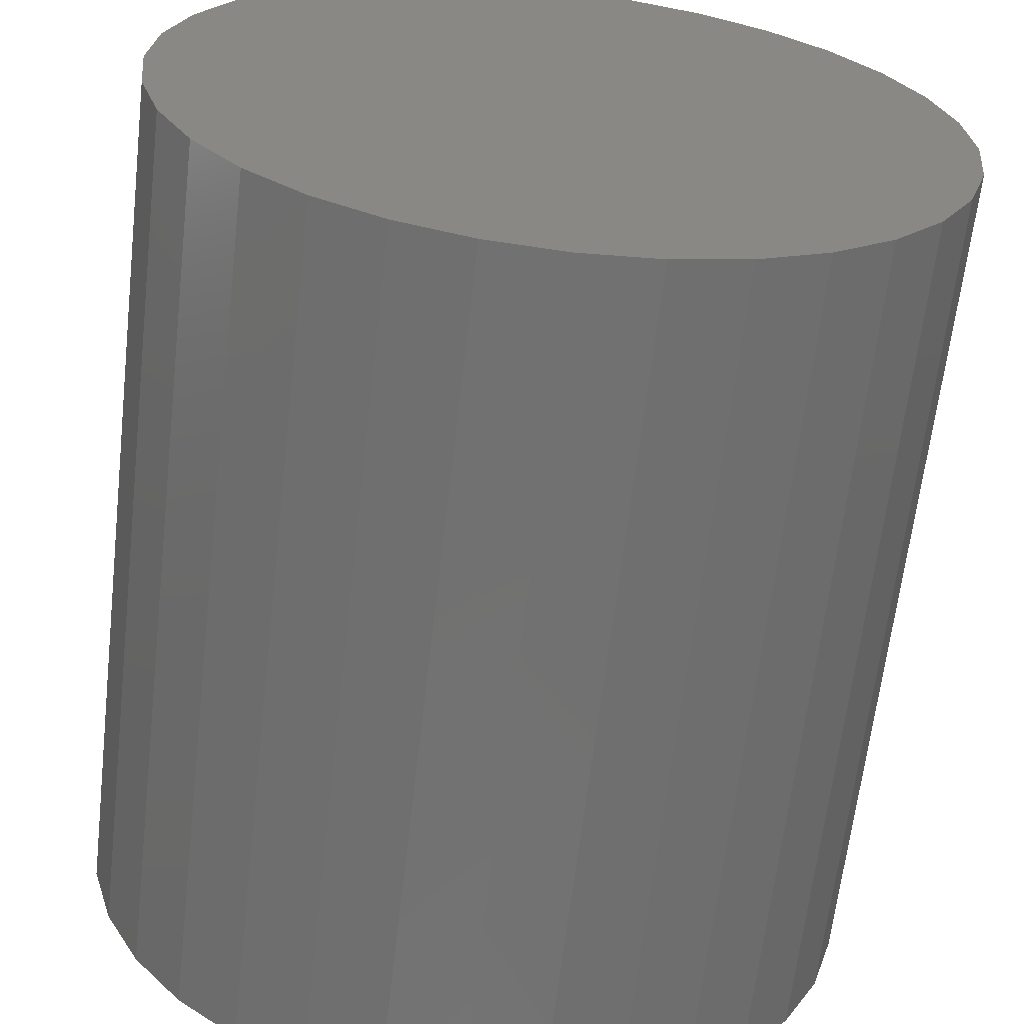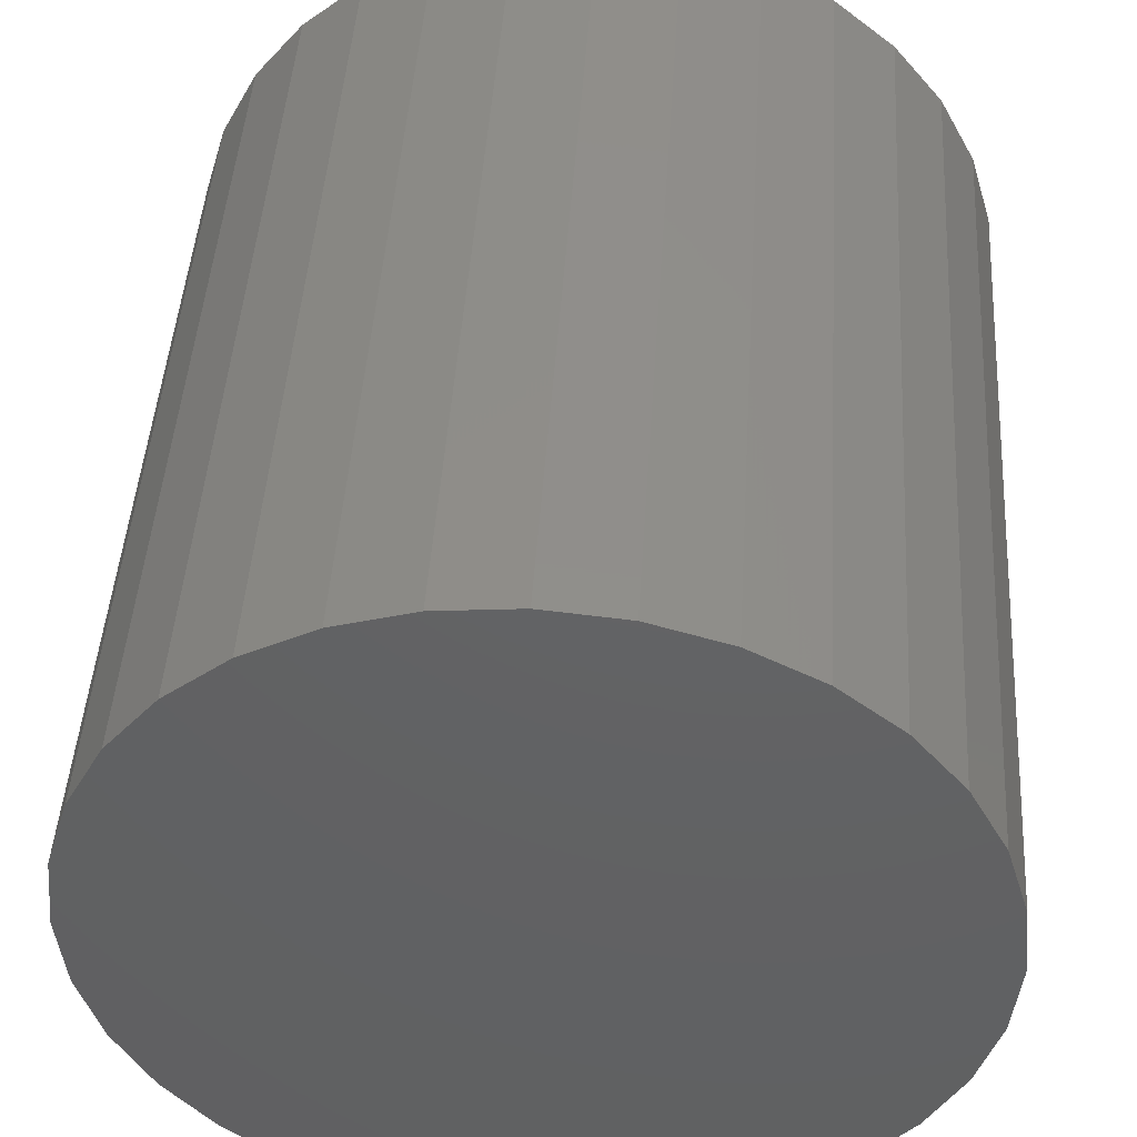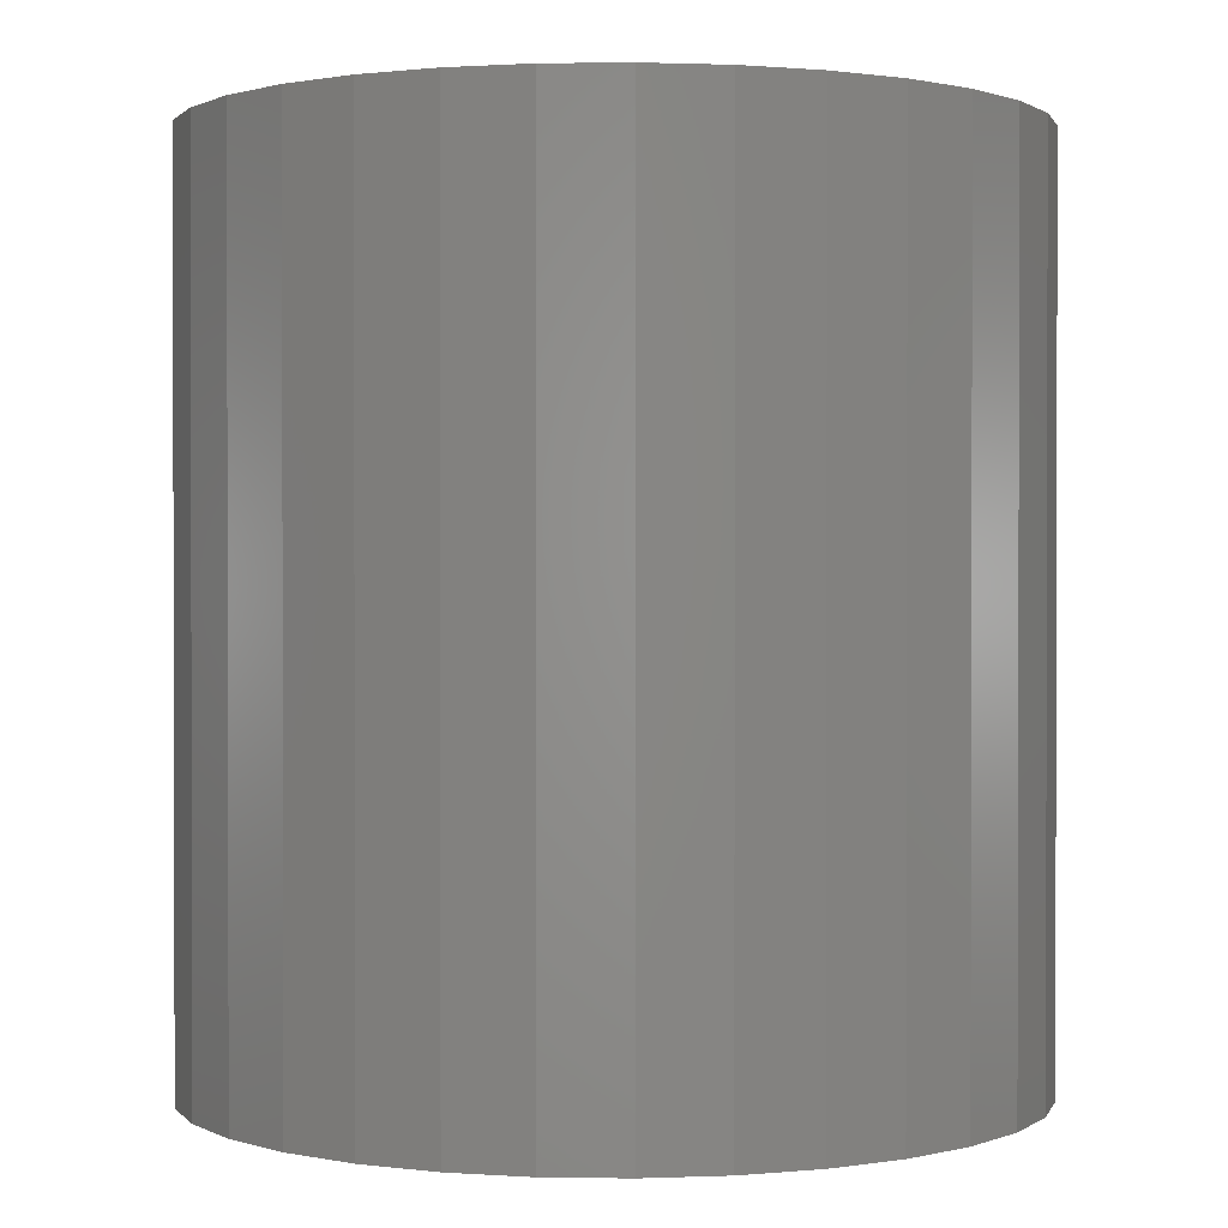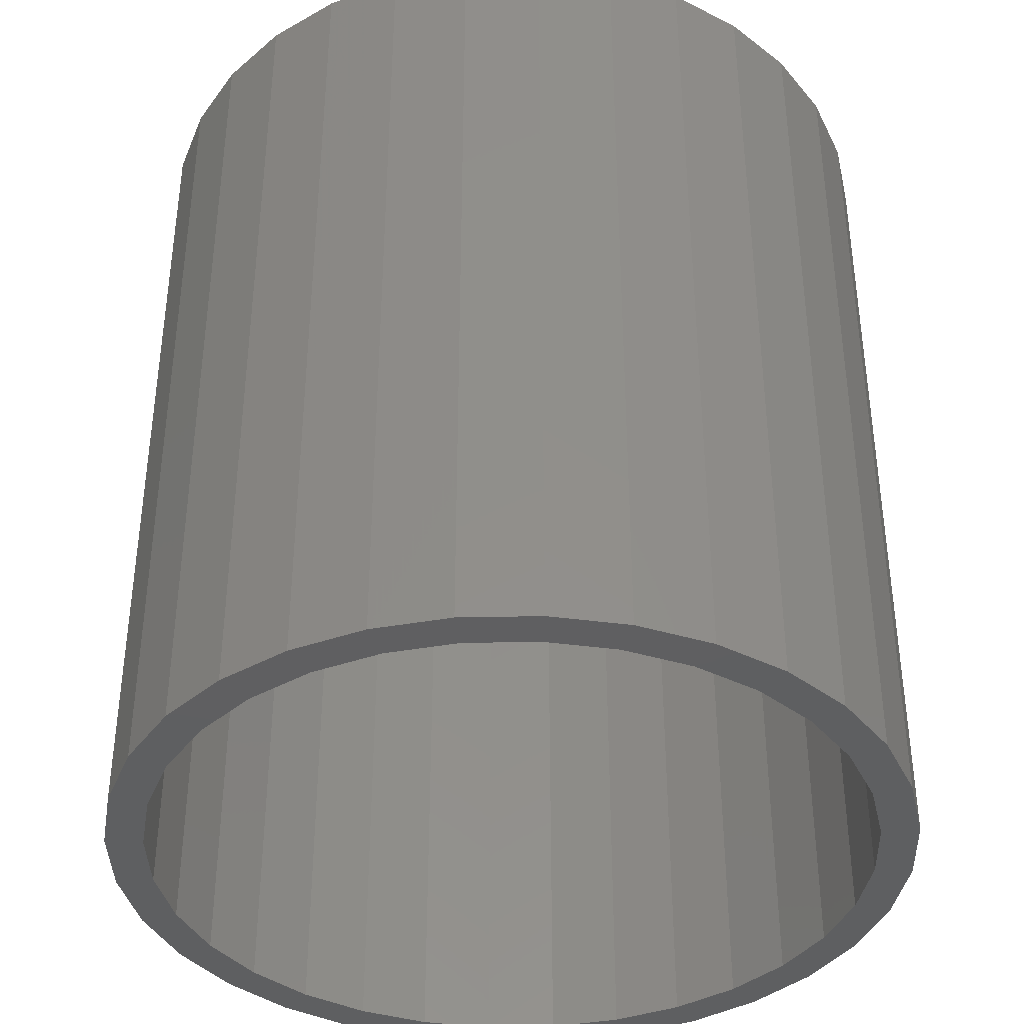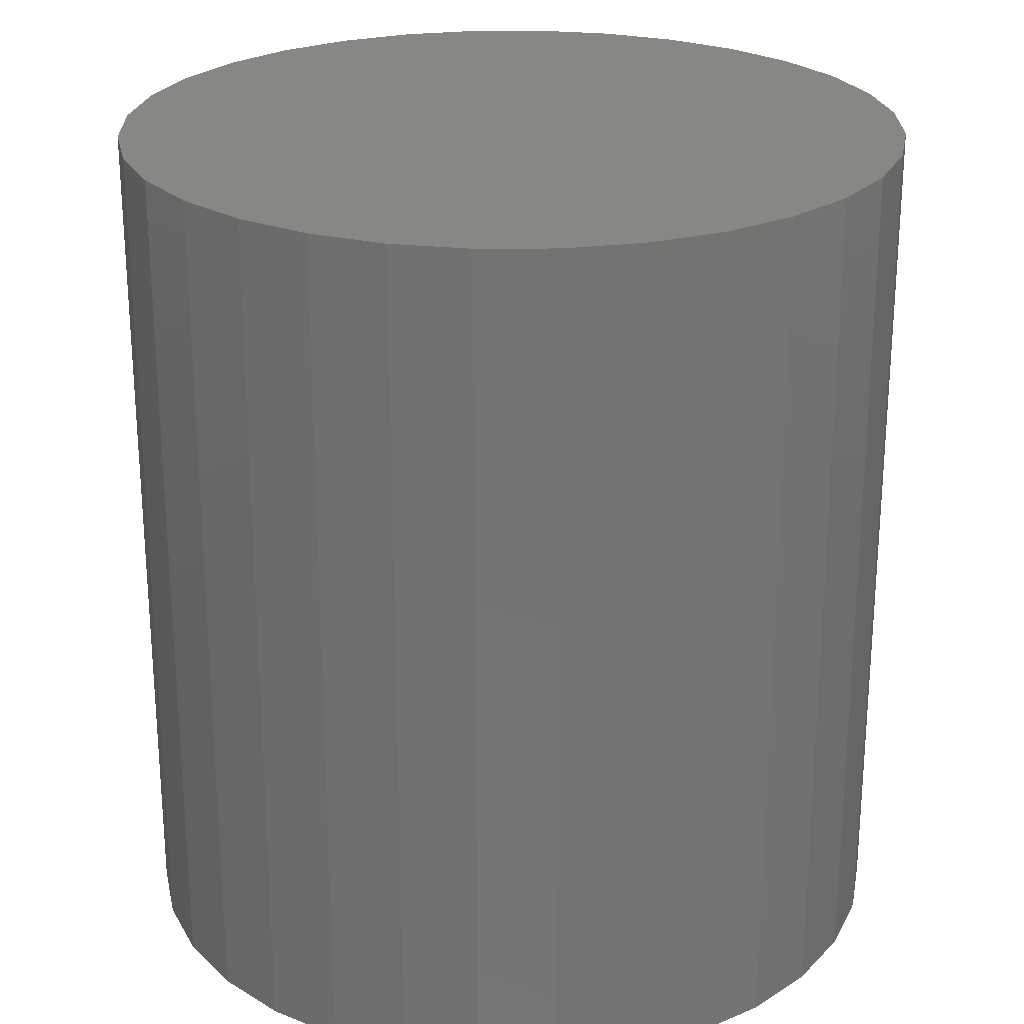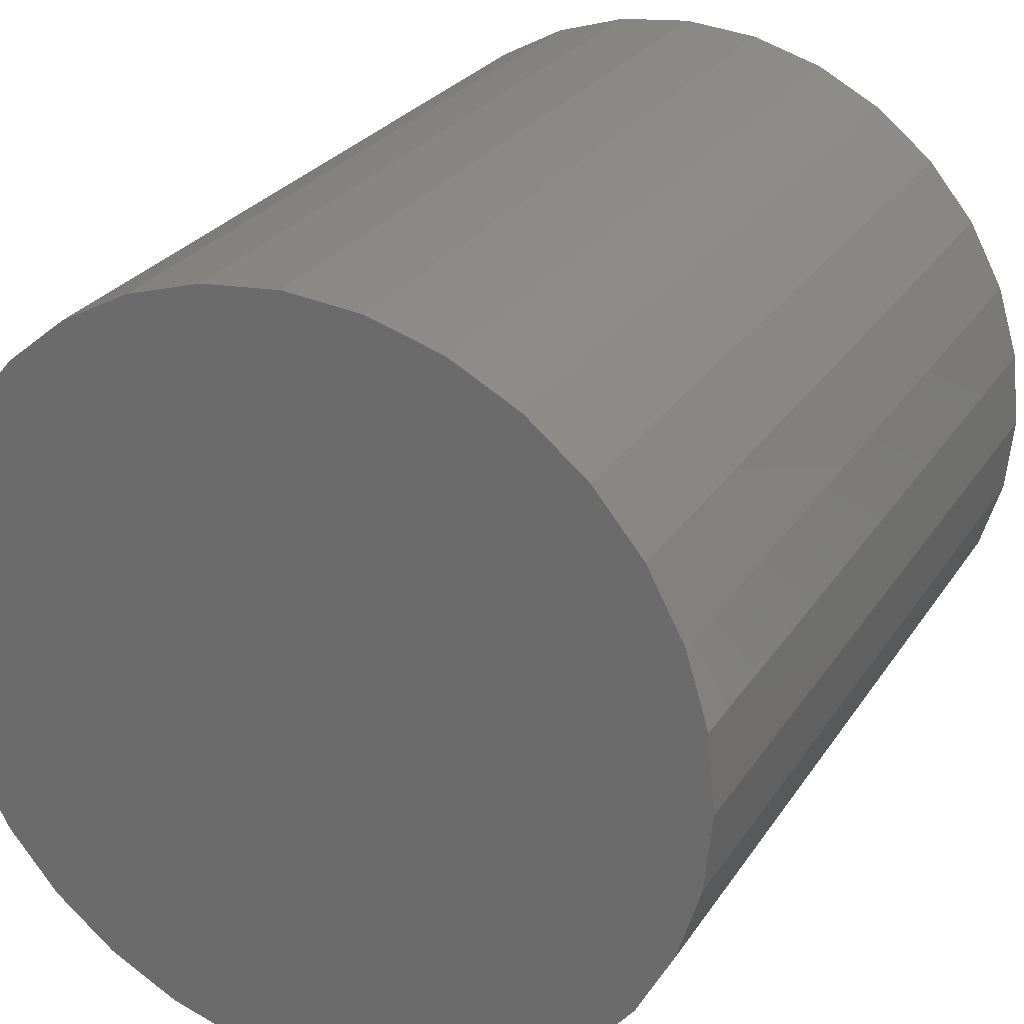
<metadata>
{"format":"stl","ext":"stl","renderer":"f3d","projection":"perspective","resolution":1024,"background":"white","views":[{"elev":-63.8,"azim":-6.6,"up":"+Y"},{"elev":45.4,"azim":3.6,"up":"+Y"},{"elev":0.9,"azim":76.3,"up":"+Z"},{"elev":-38.8,"azim":-4.1,"up":"+Z"},{"elev":24.5,"azim":-73.9,"up":"+Z"},{"elev":26.5,"azim":26.0,"up":"+Y"}]}
</metadata>
<code>
# stl→obj: 128 verts, 252 faces
v 0.5829 0.07753 0
v 0.5989 0.07911 0
v 0.5989 0.0713 0
v 0.5674 0.07284 0
v 0.5844 0.06987 0
v 0.5532 0.06522 0
v 0.5704 0.06562 0
v 0.5575 0.05873 0
v 0.5407 0.05498 0
v 0.5462 0.04945 0
v 0.5304 0.04249 0
v 0.5369 0.03815 0
v 0.5228 0.02824 0
v 0.53 0.02525 0
v 0.5181 0.01279 0
v 0.5258 0.01126 0
v 0.5181 -0.01937 0
v 0.5258 -0.01784 0
v 0.53 -0.03183 0
v 0.5228 -0.03482 0
v 0.5369 -0.04473 0
v 0.5304 -0.04907 0
v 0.5462 -0.05603 0
v 0.5407 -0.06156 0
v 0.5575 -0.06531 0
v 0.5532 -0.0718 0
v 0.5704 -0.0722 0
v 0.5989 -0.08569 0
v 0.5829 -0.08411 0
v 0.5989 -0.07788 0
v 0.615 0.07753 0
v 0.6305 0.07284 0
v 0.6135 0.06987 0
v 0.6275 0.06562 0
v 0.6447 0.06522 0
v 0.6404 0.05873 0
v 0.6572 0.05498 0
v 0.6517 0.04945 0
v 0.6674 0.04249 0
v 0.6609 0.03815 0
v 0.6751 0.02824 0
v 0.6678 0.02525 0
v 0.6797 0.01279 0
v 0.6721 0.01126 0
v 0.6735 -0.003289 0
v 0.6678 -0.03183 0
v 0.6721 -0.01784 0
v 0.6797 -0.01937 0
v 0.6751 -0.03482 0
v 0.6609 -0.04473 0
v 0.6674 -0.04907 0
v 0.6517 -0.05603 0
v 0.6572 -0.06156 0
v 0.6404 -0.06531 0
v 0.6447 -0.0718 0
v 0.6275 -0.0722 0
v 0.6135 -0.07645 0
v 0.6305 -0.07942 0
v 0.615 -0.08411 0
v 0.6813 -0.003289 0
v 0.5165 -0.003289 0
v 0.5243 -0.003289 0
v 0.5674 -0.07942 0
v 0.5844 -0.07645 0
v 0.6135 -0.07645 0.1719
v 0.6275 -0.0722 0.1719
v 0.6404 -0.06531 0.1719
v 0.6517 -0.05603 0.1719
v 0.6609 -0.04473 0.1719
v 0.6678 -0.03183 0.1719
v 0.6721 -0.01784 0.1719
v 0.6735 -0.003289 0.1719
v 0.5989 -0.07788 0.1719
v 0.5844 -0.07645 0.1719
v 0.5704 -0.0722 0.1719
v 0.5575 -0.06531 0.1719
v 0.5462 -0.05603 0.1719
v 0.5369 -0.04473 0.1719
v 0.53 -0.03183 0.1719
v 0.5258 -0.01784 0.1719
v 0.5243 -0.003289 0.1719
v 0.5844 0.06987 0.1719
v 0.5704 0.06562 0.1719
v 0.5575 0.05873 0.1719
v 0.5462 0.04945 0.1719
v 0.5369 0.03815 0.1719
v 0.53 0.02525 0.1719
v 0.5258 0.01126 0.1719
v 0.5989 0.0713 0.1719
v 0.6135 0.06987 0.1719
v 0.6275 0.06562 0.1719
v 0.6404 0.05873 0.1719
v 0.6517 0.04945 0.1719
v 0.6609 0.03815 0.1719
v 0.6678 0.02525 0.1719
v 0.6721 0.01126 0.1719
v 0.5829 0.07753 0.1797
v 0.615 0.07753 0.1797
v 0.5989 0.07911 0.1797
v 0.5674 0.07284 0.1797
v 0.6305 0.07284 0.1797
v 0.5532 0.06522 0.1797
v 0.6447 0.06522 0.1797
v 0.5407 0.05498 0.1797
v 0.6572 0.05498 0.1797
v 0.6572 -0.06156 0.1797
v 0.5532 -0.0718 0.1797
v 0.6447 -0.0718 0.1797
v 0.5674 -0.07942 0.1797
v 0.6305 -0.07942 0.1797
v 0.5829 -0.08411 0.1797
v 0.615 -0.08411 0.1797
v 0.5989 -0.08569 0.1797
v 0.6674 0.04249 0.1797
v 0.5304 0.04249 0.1797
v 0.6751 0.02824 0.1797
v 0.5228 0.02824 0.1797
v 0.6797 0.01279 0.1797
v 0.5181 0.01279 0.1797
v 0.6813 -0.003289 0.1797
v 0.5165 -0.003289 0.1797
v 0.6797 -0.01937 0.1797
v 0.5181 -0.01937 0.1797
v 0.6751 -0.03482 0.1797
v 0.5228 -0.03482 0.1797
v 0.6674 -0.04907 0.1797
v 0.5304 -0.04907 0.1797
v 0.5407 -0.06156 0.1797
f 1 2 3
f 4 1 3
f 4 3 5
f 5 6 4
f 7 6 5
f 6 7 8
f 8 9 6
f 9 8 10
f 10 11 9
f 12 11 10
f 13 11 12
f 14 13 12
f 15 13 14
f 16 15 14
f 17 18 19
f 19 20 17
f 20 19 21
f 21 22 20
f 22 21 23
f 23 24 22
f 25 24 23
f 26 24 25
f 27 26 25
f 28 29 30
f 3 2 31
f 31 32 3
f 33 3 32
f 34 33 32
f 35 34 32
f 36 34 35
f 37 36 35
f 38 36 37
f 39 38 37
f 39 40 38
f 40 39 41
f 41 42 40
f 42 41 43
f 43 44 42
f 44 43 45
f 46 47 48
f 49 46 48
f 50 46 49
f 51 50 49
f 52 50 51
f 53 52 51
f 53 54 52
f 54 53 55
f 56 54 55
f 57 56 55
f 58 57 55
f 30 57 58
f 30 58 59
f 59 28 30
f 60 48 47
f 60 47 45
f 60 45 43
f 61 15 16
f 61 16 62
f 61 62 18
f 61 18 17
f 63 26 27
f 63 27 64
f 63 64 30
f 63 30 29
f 30 65 57
f 57 65 66
f 57 66 56
f 56 66 67
f 56 67 54
f 54 67 68
f 54 68 52
f 52 68 69
f 52 69 50
f 50 69 70
f 50 70 46
f 46 70 71
f 46 71 47
f 47 71 72
f 47 72 45
f 65 30 73
f 73 30 64
f 73 64 74
f 74 64 27
f 74 27 75
f 75 27 25
f 75 25 76
f 76 25 23
f 76 23 77
f 77 23 21
f 77 21 78
f 78 21 19
f 78 19 79
f 79 19 18
f 79 18 80
f 80 18 62
f 80 62 81
f 3 82 5
f 5 82 83
f 5 83 7
f 7 83 84
f 7 84 8
f 8 84 85
f 8 85 10
f 10 85 86
f 10 86 12
f 12 86 87
f 12 87 14
f 14 87 88
f 14 88 16
f 16 88 81
f 16 81 62
f 82 3 89
f 89 3 33
f 89 33 90
f 90 33 34
f 90 34 91
f 91 34 36
f 91 36 92
f 92 36 38
f 92 38 93
f 93 38 40
f 93 40 94
f 94 40 42
f 94 42 95
f 95 42 44
f 95 44 96
f 96 44 45
f 96 45 72
f 89 90 82
f 83 82 90
f 91 83 90
f 84 83 91
f 92 84 91
f 85 84 92
f 93 85 92
f 67 76 68
f 75 76 67
f 66 75 67
f 74 75 66
f 65 74 66
f 73 74 65
f 76 77 68
f 68 77 78
f 68 78 69
f 69 78 79
f 69 79 70
f 70 79 80
f 70 80 71
f 71 80 81
f 71 81 72
f 72 81 88
f 72 88 96
f 96 88 87
f 96 87 95
f 95 87 86
f 95 86 94
f 94 86 85
f 94 85 93
f 97 98 99
f 98 97 100
f 98 100 101
f 101 100 102
f 101 102 103
f 103 102 104
f 103 104 105
f 106 107 108
f 108 107 109
f 108 109 110
f 110 109 111
f 110 111 112
f 112 111 113
f 105 104 114
f 114 104 115
f 114 115 116
f 116 115 117
f 116 117 118
f 118 117 119
f 118 119 120
f 120 119 121
f 120 121 122
f 122 121 123
f 122 123 124
f 124 123 125
f 124 125 126
f 126 125 127
f 126 127 106
f 106 127 128
f 106 128 107
f 60 120 48
f 48 120 122
f 48 122 49
f 49 122 124
f 49 124 51
f 51 124 126
f 51 126 53
f 53 126 106
f 53 106 55
f 55 106 108
f 55 108 58
f 58 108 110
f 58 110 59
f 59 110 112
f 59 112 28
f 28 112 113
f 28 113 29
f 29 113 111
f 29 111 63
f 63 111 109
f 63 109 26
f 26 109 107
f 26 107 24
f 24 107 128
f 24 128 22
f 22 128 127
f 22 127 20
f 20 127 125
f 20 125 17
f 17 125 123
f 17 123 61
f 61 123 121
f 61 121 15
f 15 121 119
f 15 119 13
f 13 119 117
f 13 117 11
f 11 117 115
f 11 115 9
f 9 115 104
f 9 104 6
f 6 104 102
f 6 102 4
f 4 102 100
f 4 100 1
f 1 100 97
f 1 97 2
f 2 97 99
f 2 99 31
f 31 99 98
f 31 98 32
f 32 98 101
f 32 101 35
f 35 101 103
f 35 103 37
f 37 103 105
f 37 105 39
f 39 105 114
f 39 114 41
f 41 114 116
f 41 116 43
f 43 116 118
f 43 118 60
f 60 118 120

</code>
